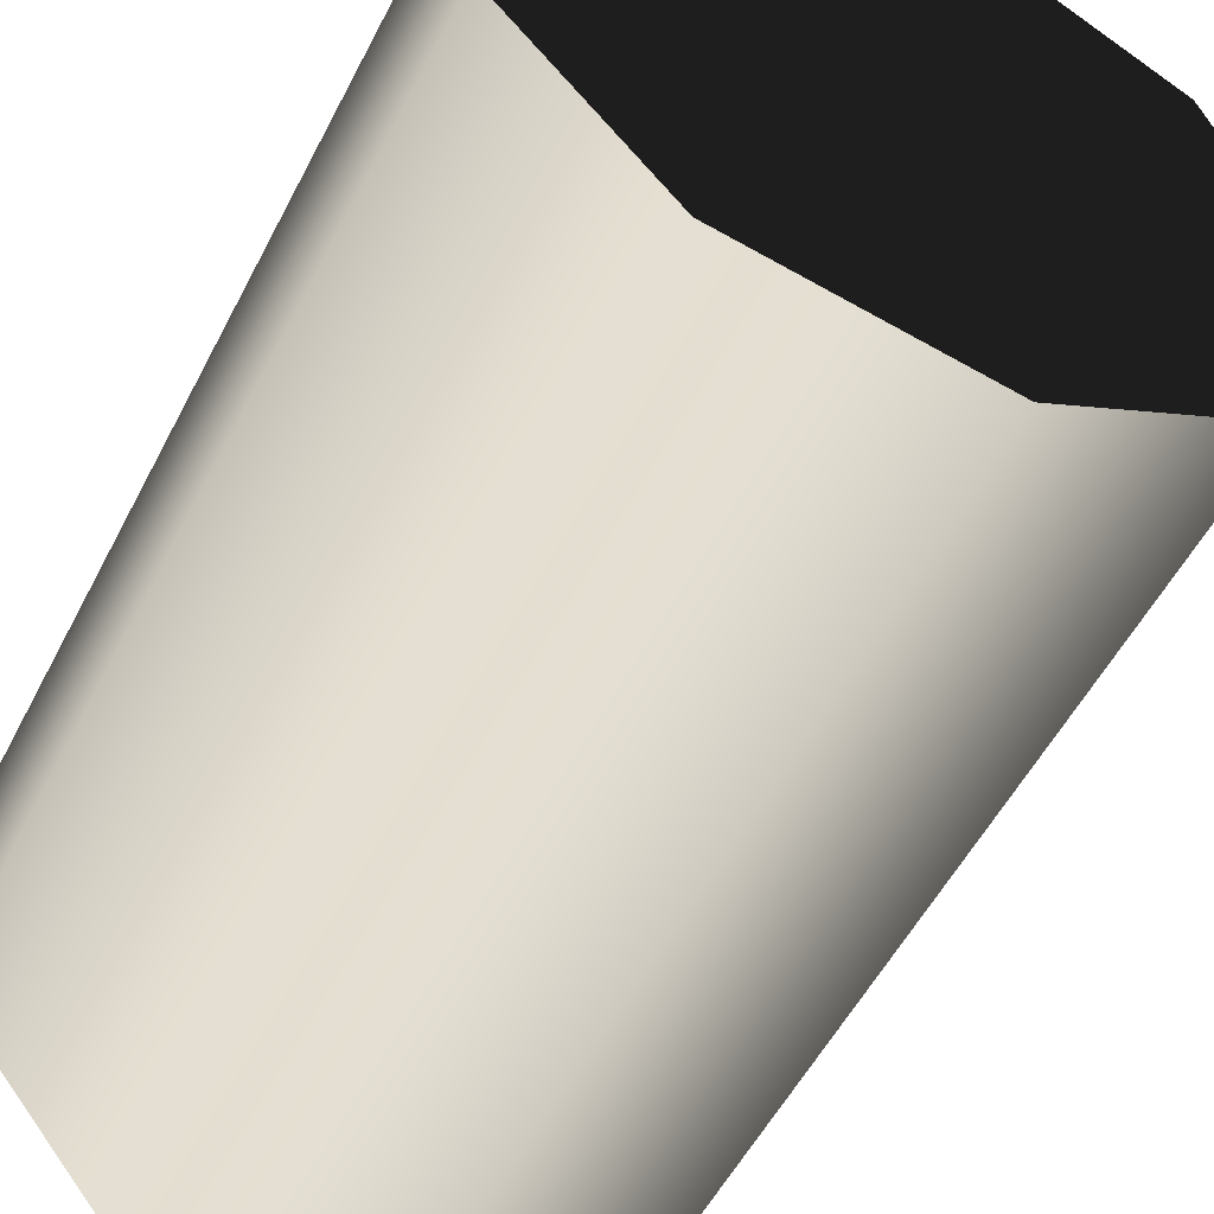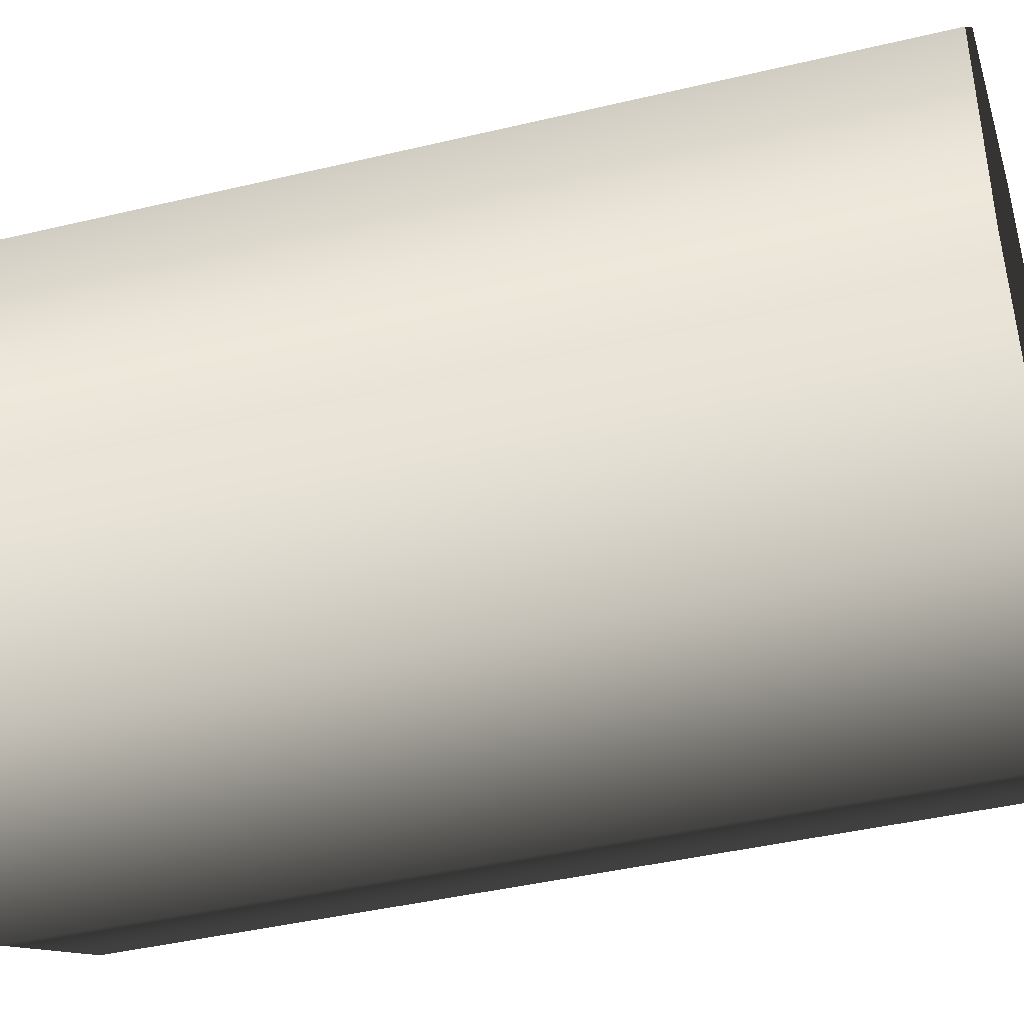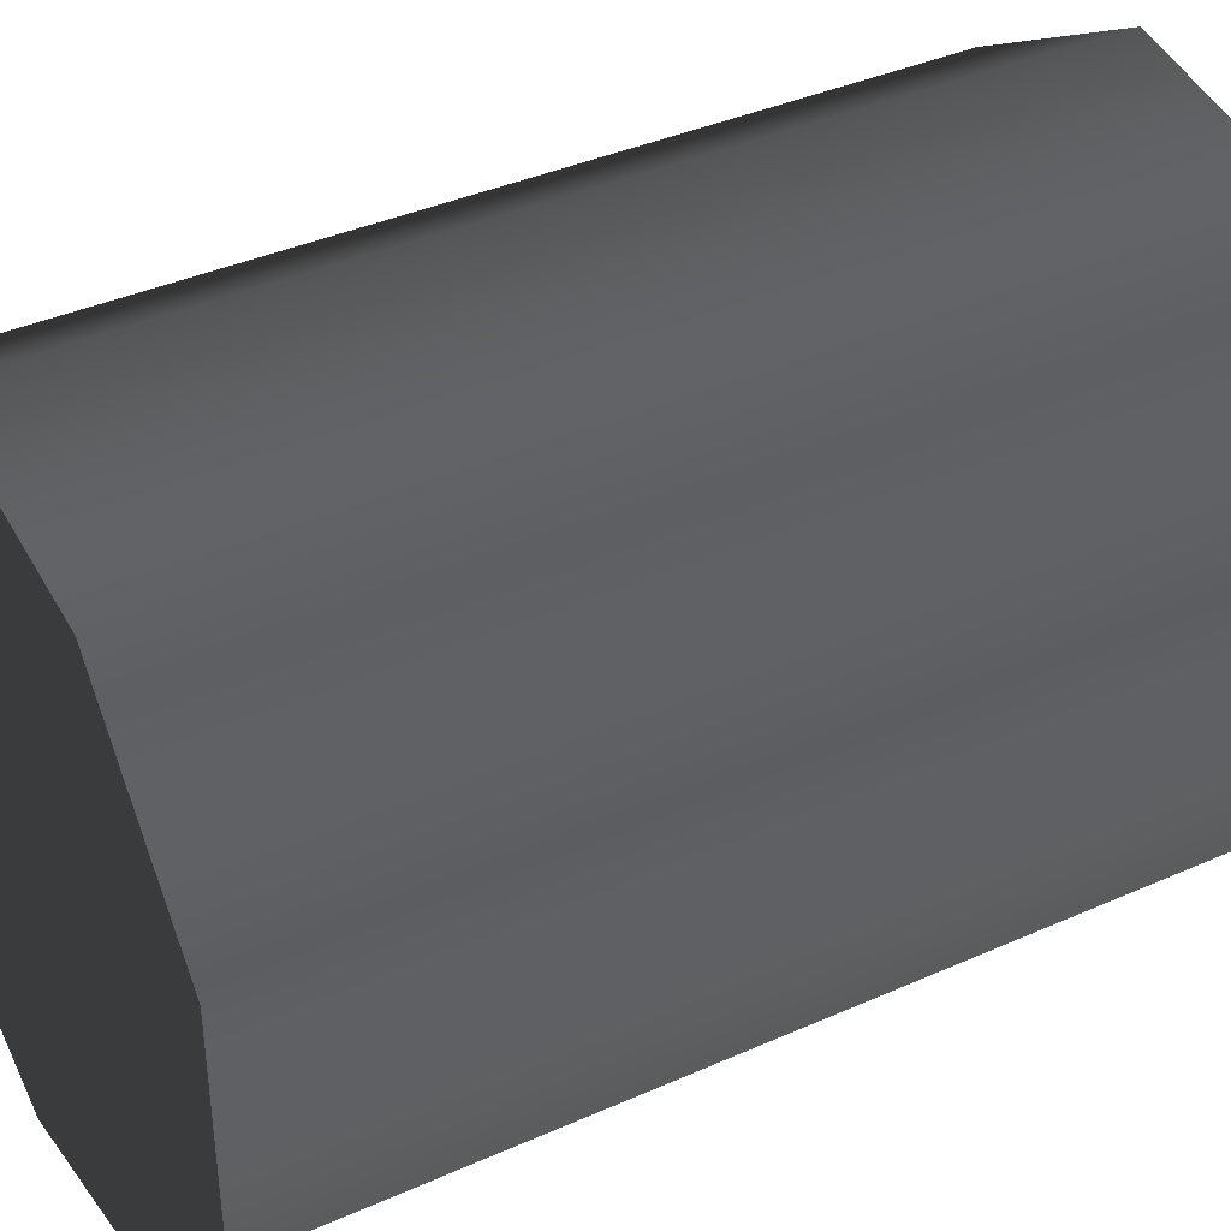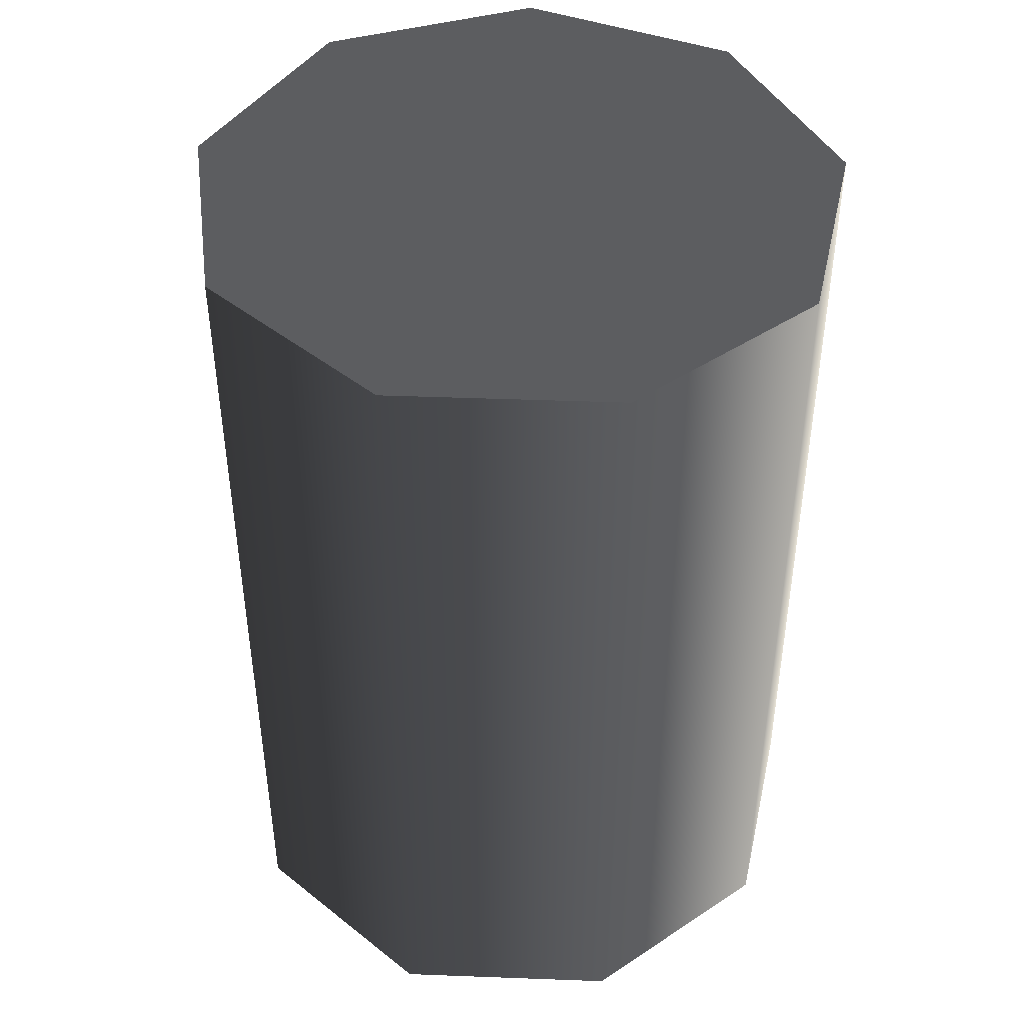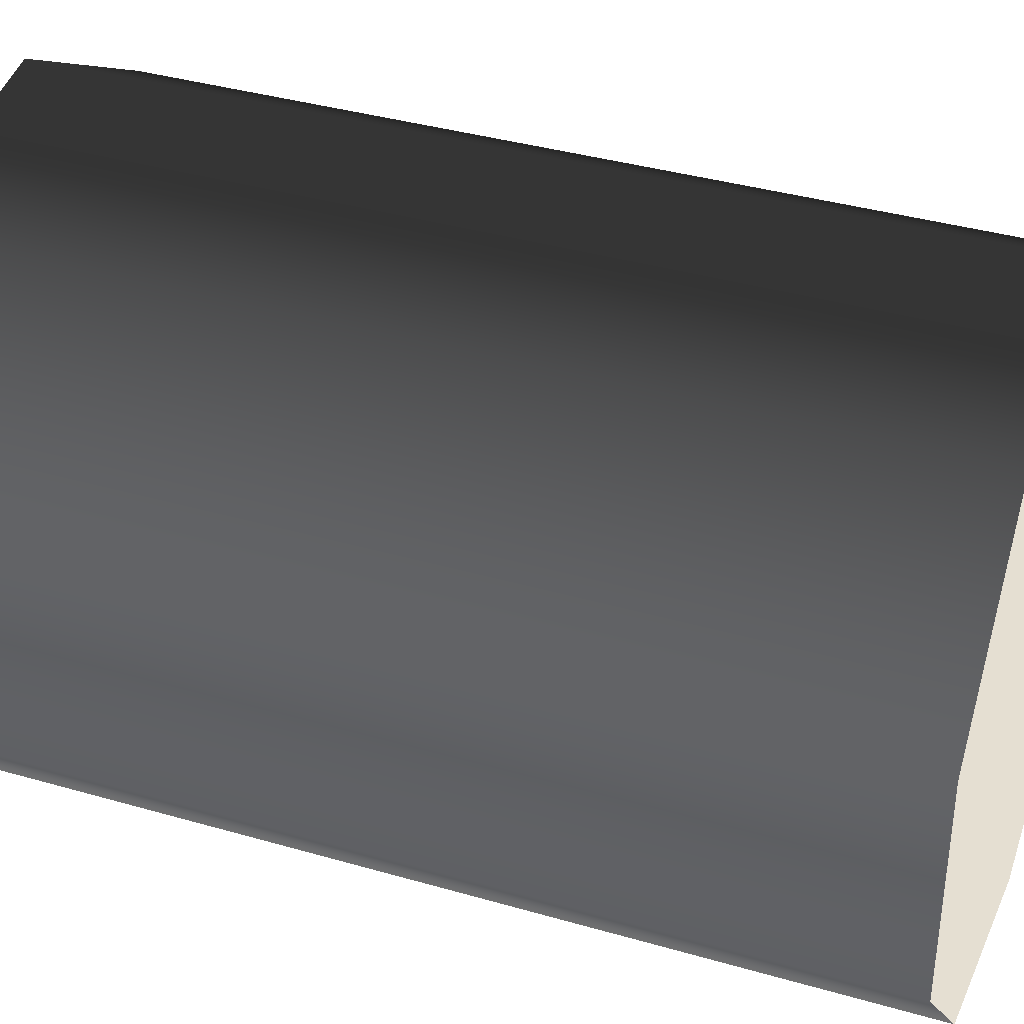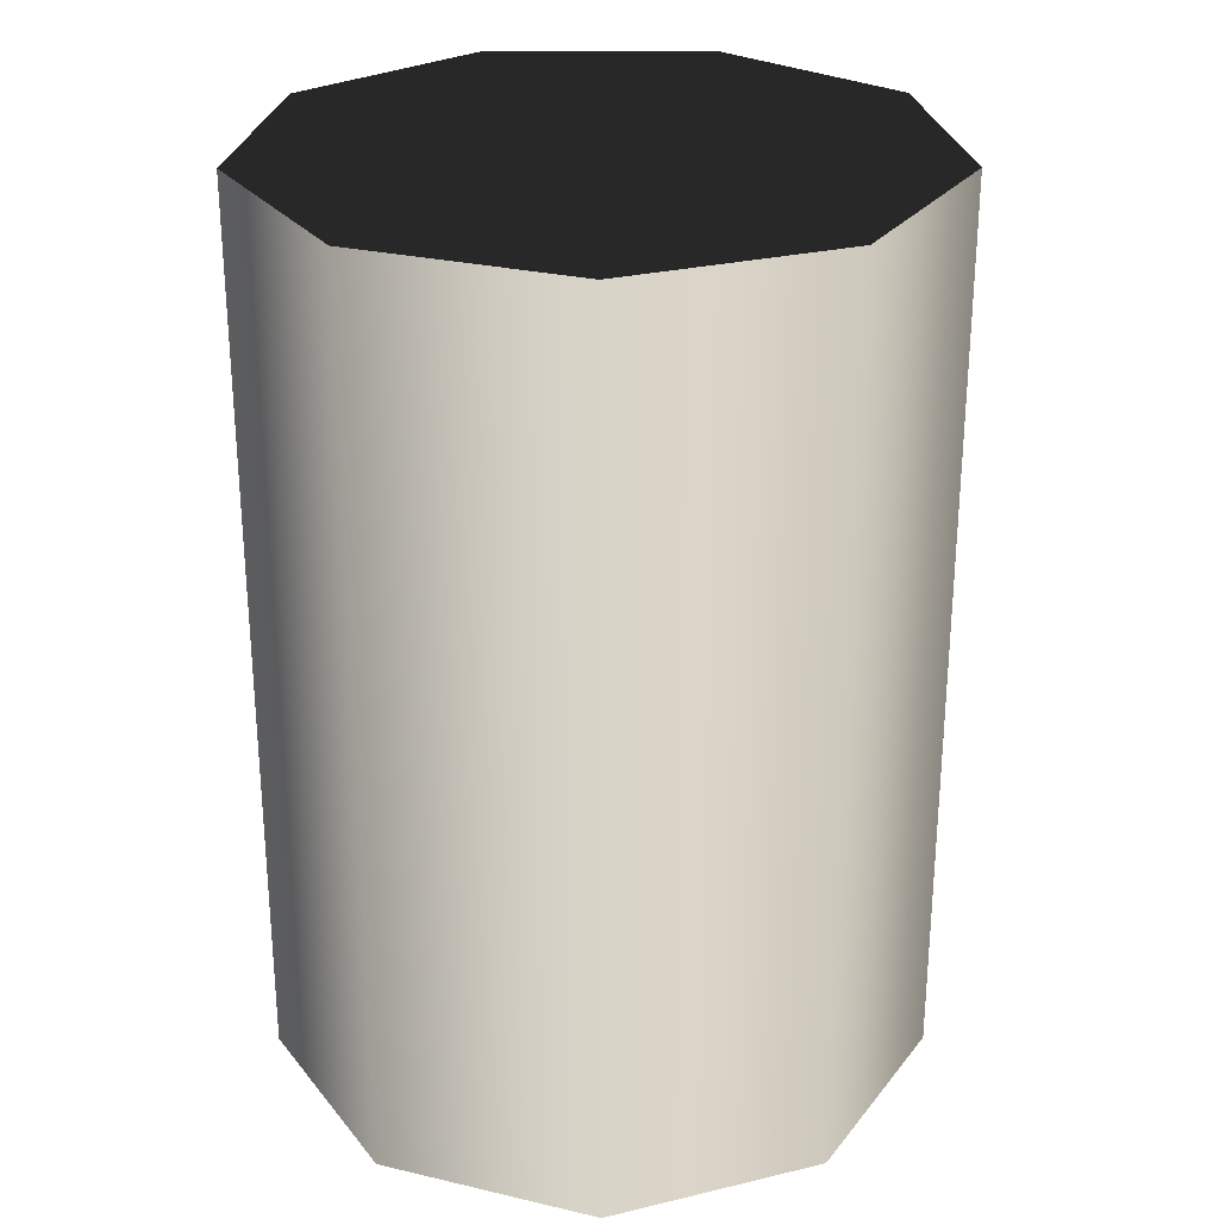
<metadata>
{"format":"obj","ext":"obj","renderer":"f3d","projection":"perspective","resolution":1024,"background":"white","views":[{"elev":-53.8,"azim":-26.8,"up":"+Y"},{"elev":-41.8,"azim":-73.9,"up":"+Y"},{"elev":38.7,"azim":-119.3,"up":"+Y"},{"elev":44.7,"azim":-127.5,"up":"+Z"},{"elev":37.5,"azim":-69.6,"up":"+Y"},{"elev":27.4,"azim":-30.2,"up":"+Z"}]}
</metadata>
<code>
v 0.006299 -0.03573 -4.077e-07
v -0.03409 -0.01241 -4.112e-07
v -0.01814 -0.03142 -4.083e-07
v 0.02779 0.02332 -4.168e-07
v -0.01814 0.03142 -4.18e-07
v -0.03409 0.01241 -4.151e-07
v 0.006298 0.03573 -4.186e-07
v 0.03628 -1.484e-07 -4.132e-07
v 0.02779 -0.02332 -4.097e-07
v 0.03628 -1.484e-07 -4.132e-07
v 0.02779 0.02332 0.1
v 0.02779 0.02332 -4.168e-07
v 0.03628 -1.093e-07 0.1
v 0.006298 0.03573 0.1
v 0.006298 0.03573 -4.186e-07
v 0.02779 -0.02332 -4.097e-07
v 0.02779 -0.02332 0.1
v 0.006298 0.03573 -4.186e-07
v -0.01814 0.03142 0.1
v -0.01814 0.03142 -4.18e-07
v 0.006298 0.03573 0.1
v -0.03409 0.01241 0.1
v -0.03409 0.01241 -4.151e-07
v -0.03409 0.01241 -4.151e-07
v -0.03409 -0.01241 0.1
v -0.03409 -0.01241 -4.112e-07
v -0.03409 0.01241 0.1
v -0.01814 -0.03142 0.1
v -0.01814 -0.03142 -4.083e-07
v -0.01814 -0.03142 -4.083e-07
v 0.006299 -0.03573 0.1
v 0.006299 -0.03573 -4.077e-07
v -0.01814 -0.03142 0.1
v 0.02779 -0.02332 0.1
v 0.02779 -0.02332 -4.097e-07
v 0.03628 -1.093e-07 0.1
v 0.006298 0.03573 0.1
v 0.02779 0.02332 0.1
v -0.01814 -0.03142 0.1
v -0.03409 0.01241 0.1
v -0.01814 0.03142 0.1
v -0.03409 -0.01241 0.1
v 0.006299 -0.03573 0.1
v 0.02779 -0.02332 0.1
g Barrel_Green_(29)_22162_93
f 1 3 2
f 1 2 4
f 2 5 4
f 2 6 5
f 5 7 4
f 1 4 8
f 9 1 8
f 10 12 11
f 11 13 10
f 14 11 12
f 12 15 14
f 16 10 13
f 13 17 16
f 18 20 19
f 19 21 18
f 22 19 20
f 20 23 22
f 24 26 25
f 25 27 24
f 28 25 26
f 26 29 28
f 30 32 31
f 31 33 30
f 34 31 32
f 32 35 34
f 36 38 37
f 36 37 39
f 37 40 39
f 37 41 40
f 40 42 39
f 36 39 43
f 44 36 43

</code>
